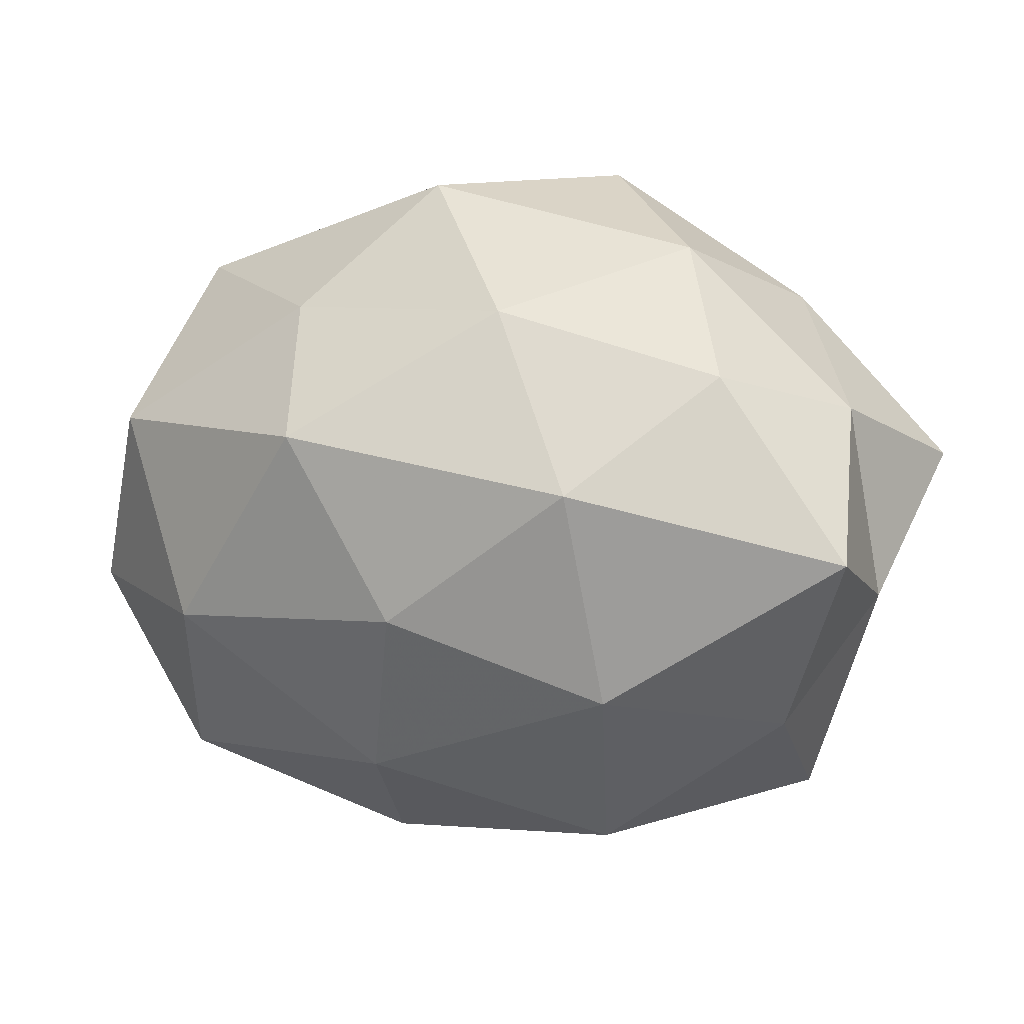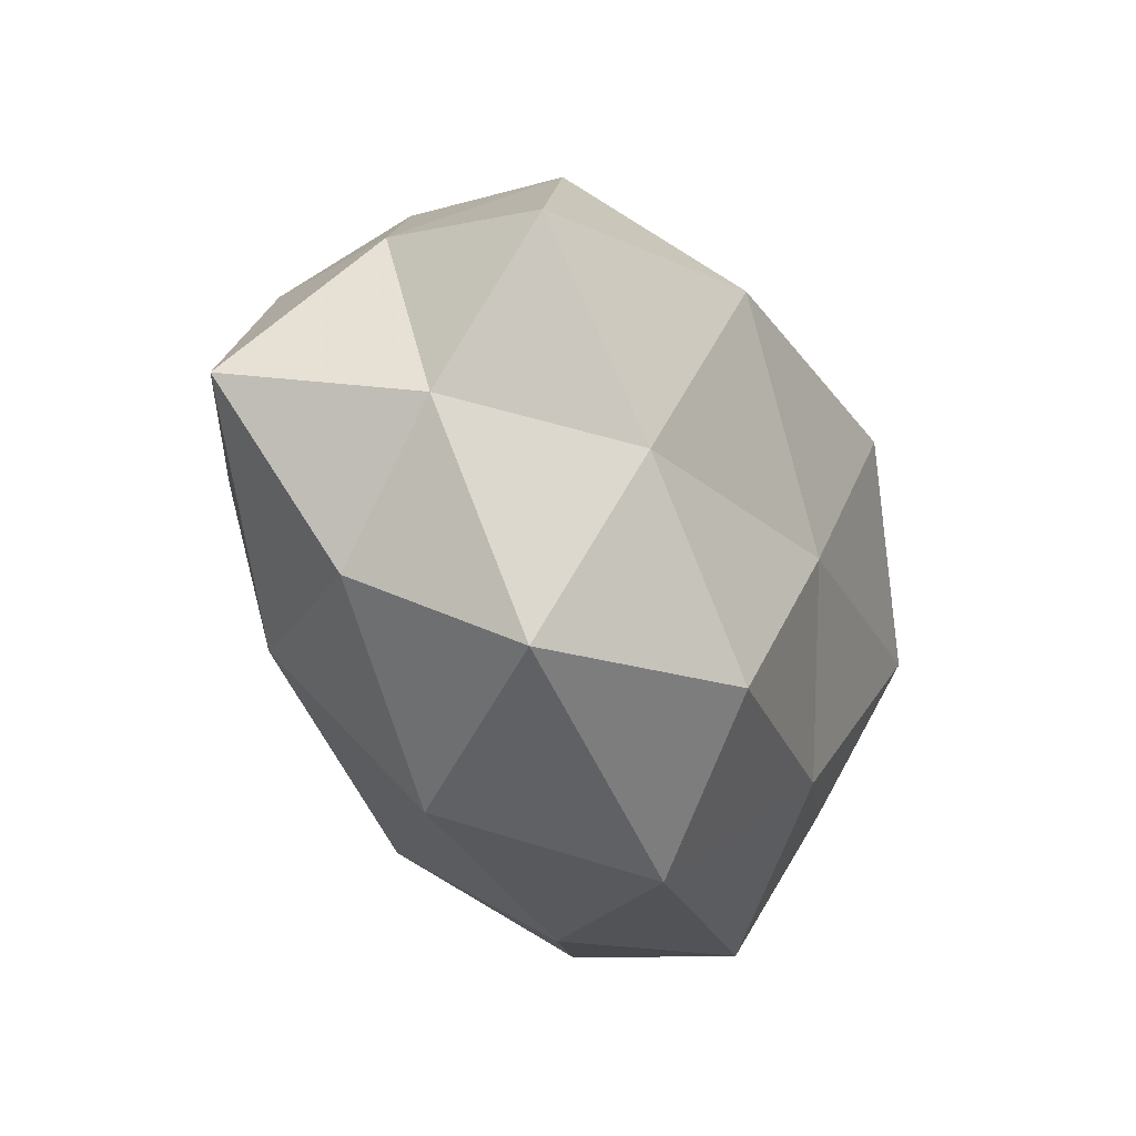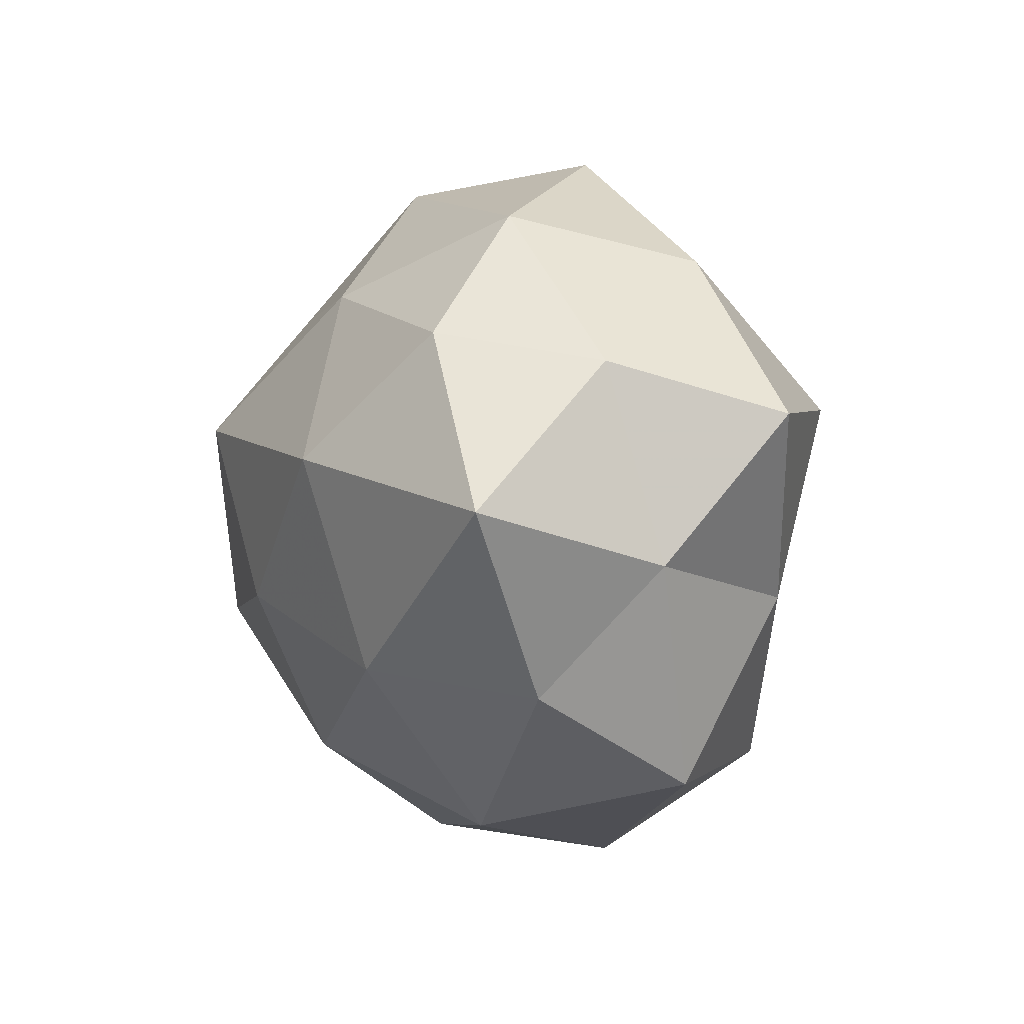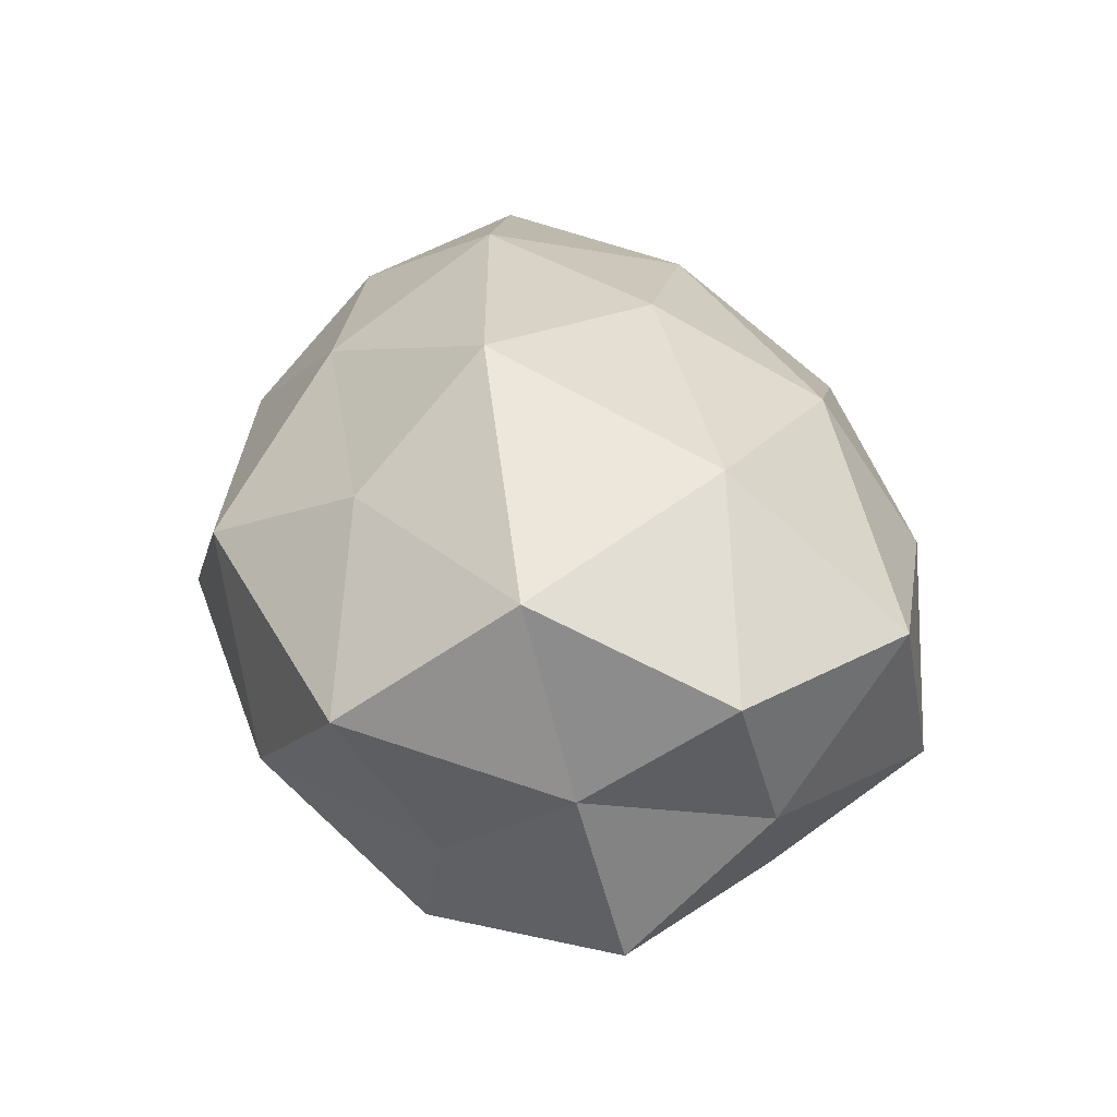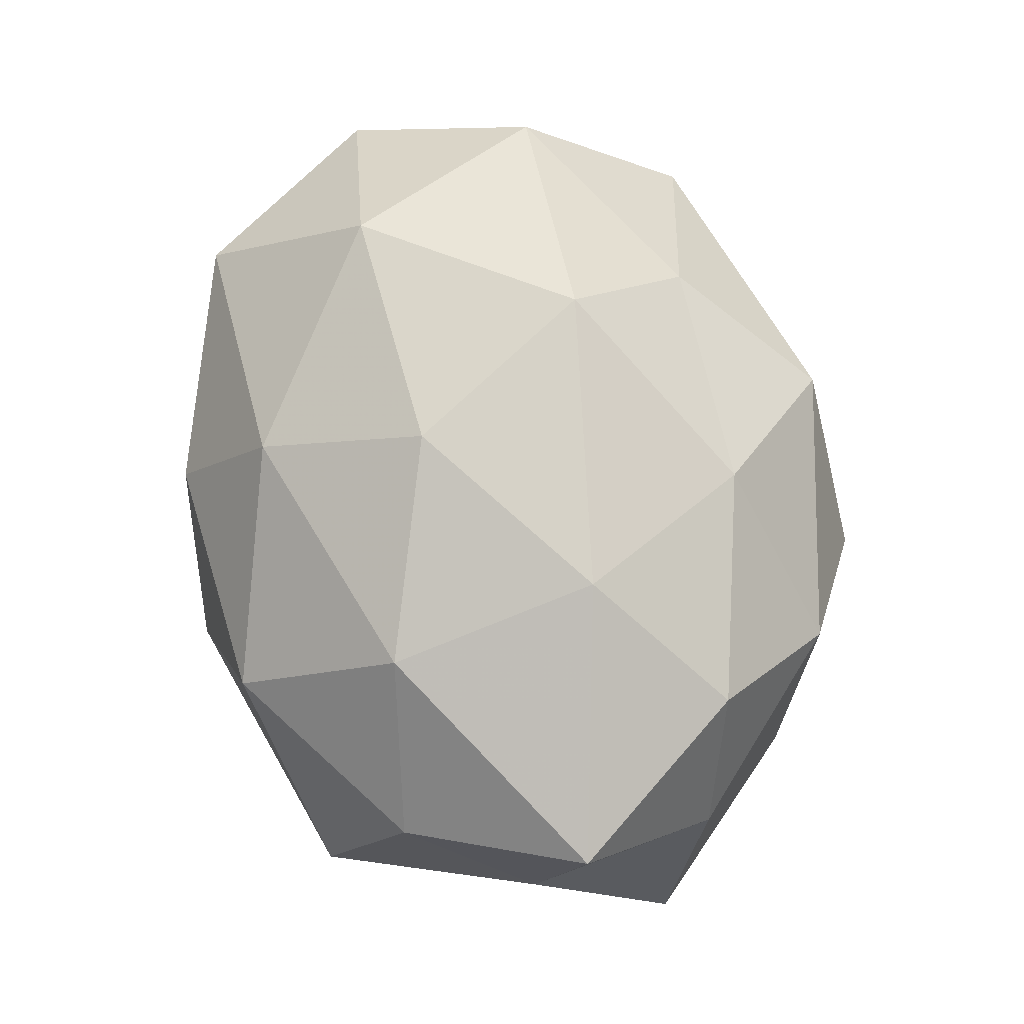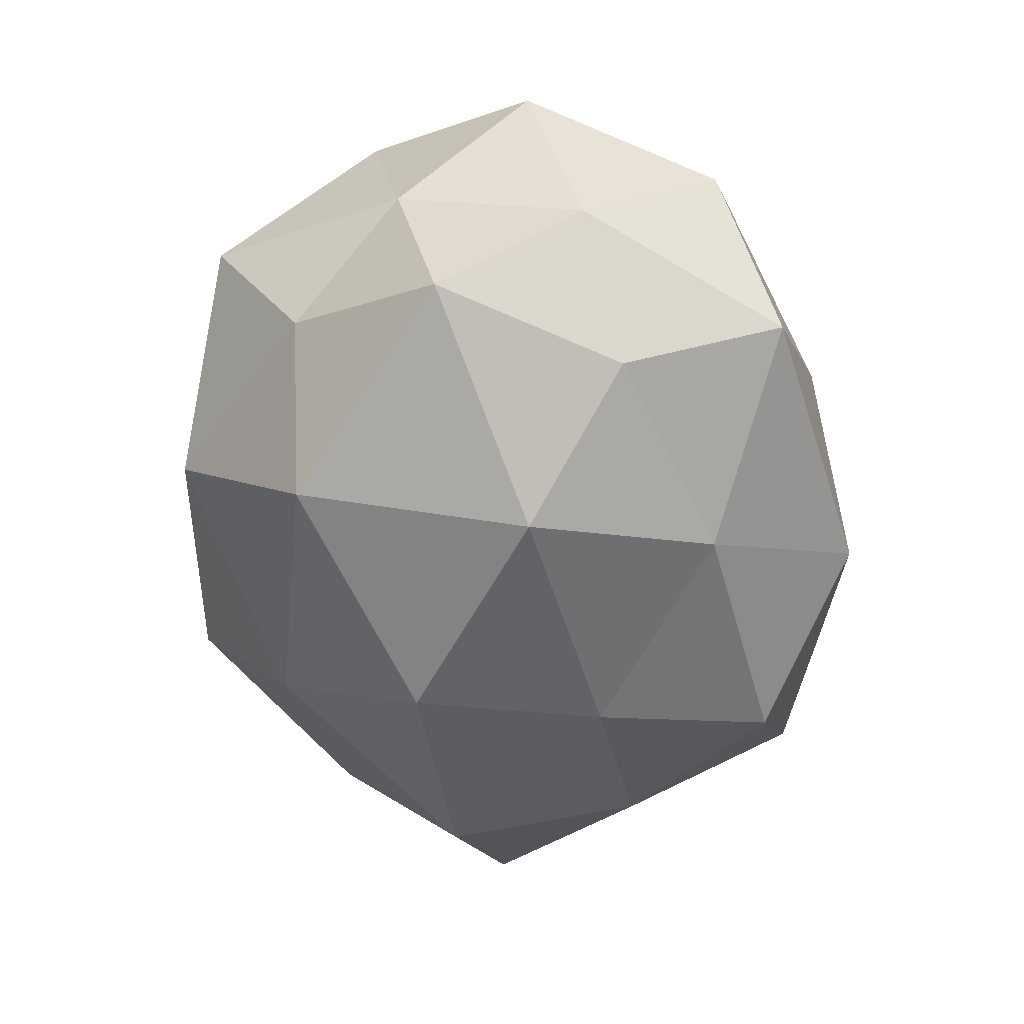
<metadata>
{"format":"obj","ext":"obj","renderer":"f3d","projection":"perspective","resolution":1024,"background":"white","views":[{"elev":3.4,"azim":26.7,"up":"+Y"},{"elev":-32.3,"azim":108.4,"up":"+Y"},{"elev":-3.6,"azim":72.0,"up":"+Y"},{"elev":33.7,"azim":-101.0,"up":"+Z"},{"elev":69.3,"azim":76.4,"up":"+Z"},{"elev":-50.0,"azim":-82.7,"up":"+Z"}]}
</metadata>
<code>
v 0.005317 0.02451 -0.01903
v -0.03876 0.006453 0.001613
v 0.003006 -0.03477 -0.009495
v -0.02297 0.01774 -0.02295
v 0.02395 0.02701 0.007738
v 0.04029 -0.006858 -0.001513
v -0.03394 0.01022 0.01933
v -0.02575 -0.0294 -0.008212
v -0.0155 0.03178 -0.007842
v 0.01536 -0.02434 -0.02067
v 0.03028 -0.009237 -0.01701
v -0.01353 0.02151 0.01856
v 0.00967 0.02074 0.02055
v -0.02412 -0.009417 0.02404
v 0.01529 -0.03122 0.007814
v 0.02472 0.009416 -0.02433
v -0.01981 -0.003916 -0.0272
v 0.01084 0.0354 -0.004739
v -0.04204 -0.006741 0.01194
v 0.02947 0.02261 -0.009156
v 0.007397 -0.007826 -0.02565
v -0.02932 -0.01399 -0.01628
v 0.001102 -0.008684 0.02706
v 0.01943 0.003641 0.02662
v -0.009844 -0.03281 0.004519
v 0.02075 -0.01608 0.02073
v -0.03991 0.002239 -0.01557
v -0.002786 0.03385 0.009442
v 0.03416 -0.01867 0.008258
v 0.04357 0.006785 -0.01217
v 0.039 0.01149 0.003551
v 0.03133 -0.02667 -0.007056
v -0.0383 -0.0115 -0.003349
v -0.00947 -0.02082 -0.0203
v -0.03169 -0.02461 0.01005
v -0.0309 0.02627 0.00715
v -0.001058 0.009449 -0.02985
v -0.005005 -0.02395 0.01861
v -0.008336 0.008811 0.02965
v 0.04314 -0.00259 0.01693
v 0.03093 0.0145 0.01724
v -0.03176 0.01728 -0.007565
f 4 9 1
f 1 9 18
f 2 19 7
f 14 7 19
f 20 16 1
f 18 20 1
f 5 20 18
f 10 21 11
f 21 16 11
f 8 3 25
f 25 3 15
f 24 23 26
f 27 4 17
f 22 27 17
f 5 28 13
f 13 28 12
f 5 18 28
f 28 18 9
f 29 26 15
f 30 6 11
f 11 16 30
f 20 30 16
f 31 20 5
f 31 6 30
f 31 30 20
f 3 10 32
f 6 32 11
f 11 32 10
f 3 32 15
f 6 29 32
f 15 32 29
f 33 19 2
f 22 8 33
f 33 2 27
f 22 33 27
f 34 3 8
f 34 10 3
f 34 21 10
f 17 21 34
f 22 34 8
f 22 17 34
f 19 35 14
f 8 25 35
f 8 35 33
f 33 35 19
f 2 7 36
f 36 7 12
f 28 9 36
f 12 28 36
f 37 4 1
f 1 16 37
f 17 4 37
f 21 37 16
f 17 37 21
f 14 38 23
f 15 38 25
f 26 38 15
f 26 23 38
f 35 38 14
f 35 25 38
f 39 12 7
f 13 12 39
f 39 7 14
f 23 39 14
f 13 39 24
f 24 39 23
f 24 26 40
f 40 29 6
f 40 26 29
f 40 6 31
f 41 5 13
f 41 13 24
f 41 31 5
f 41 24 40
f 41 40 31
f 4 42 9
f 27 2 42
f 27 42 4
f 42 2 36
f 36 9 42

</code>
